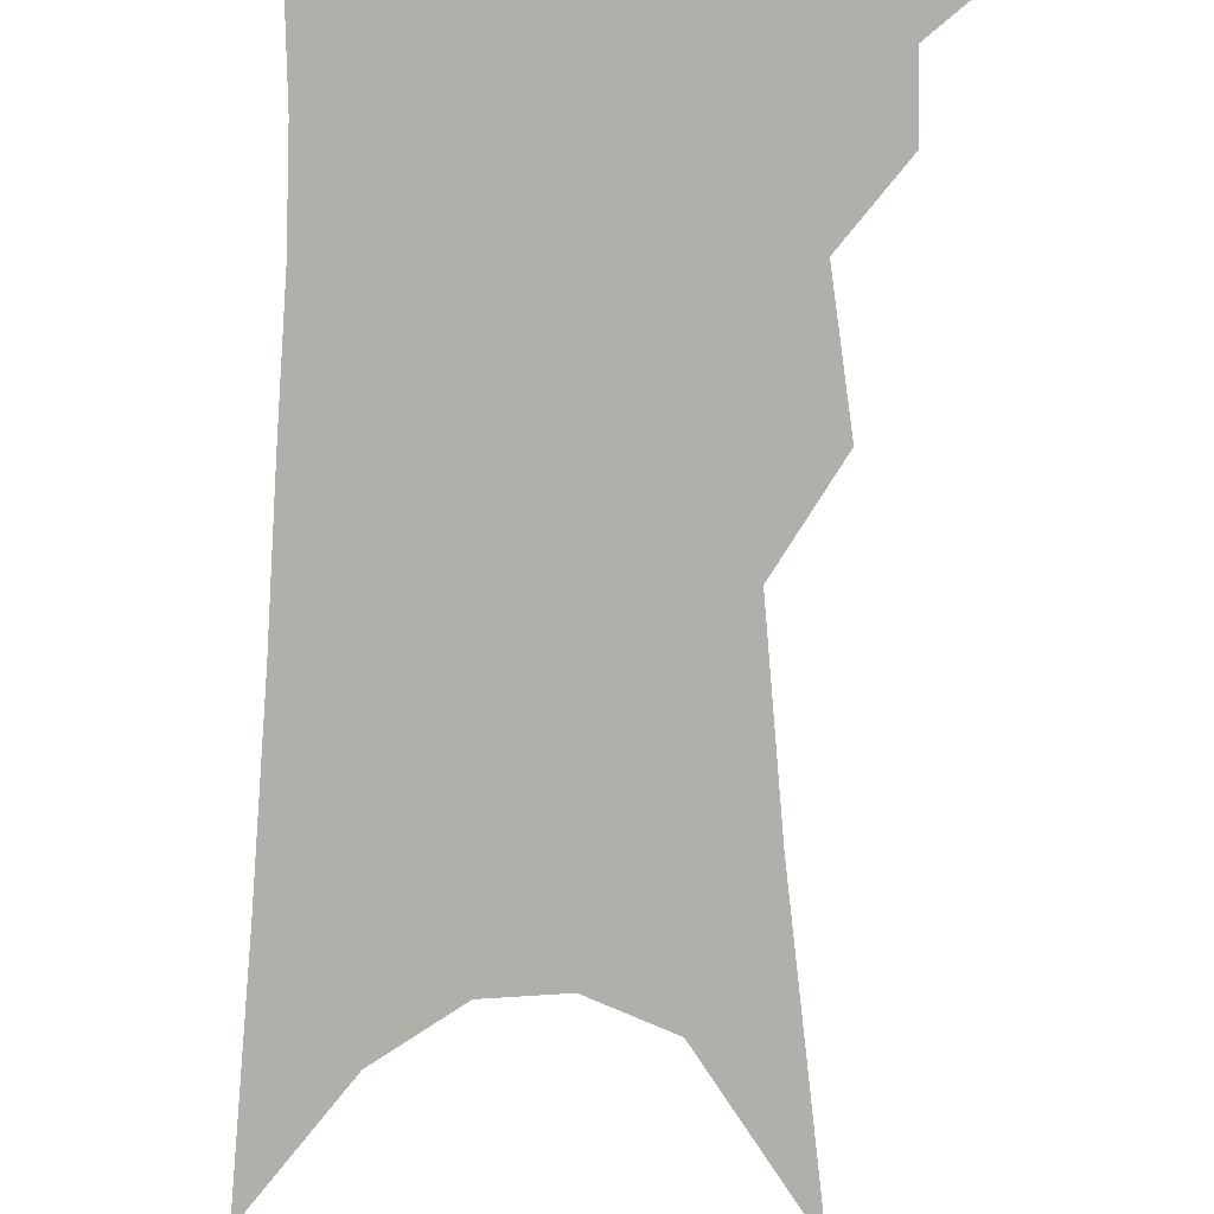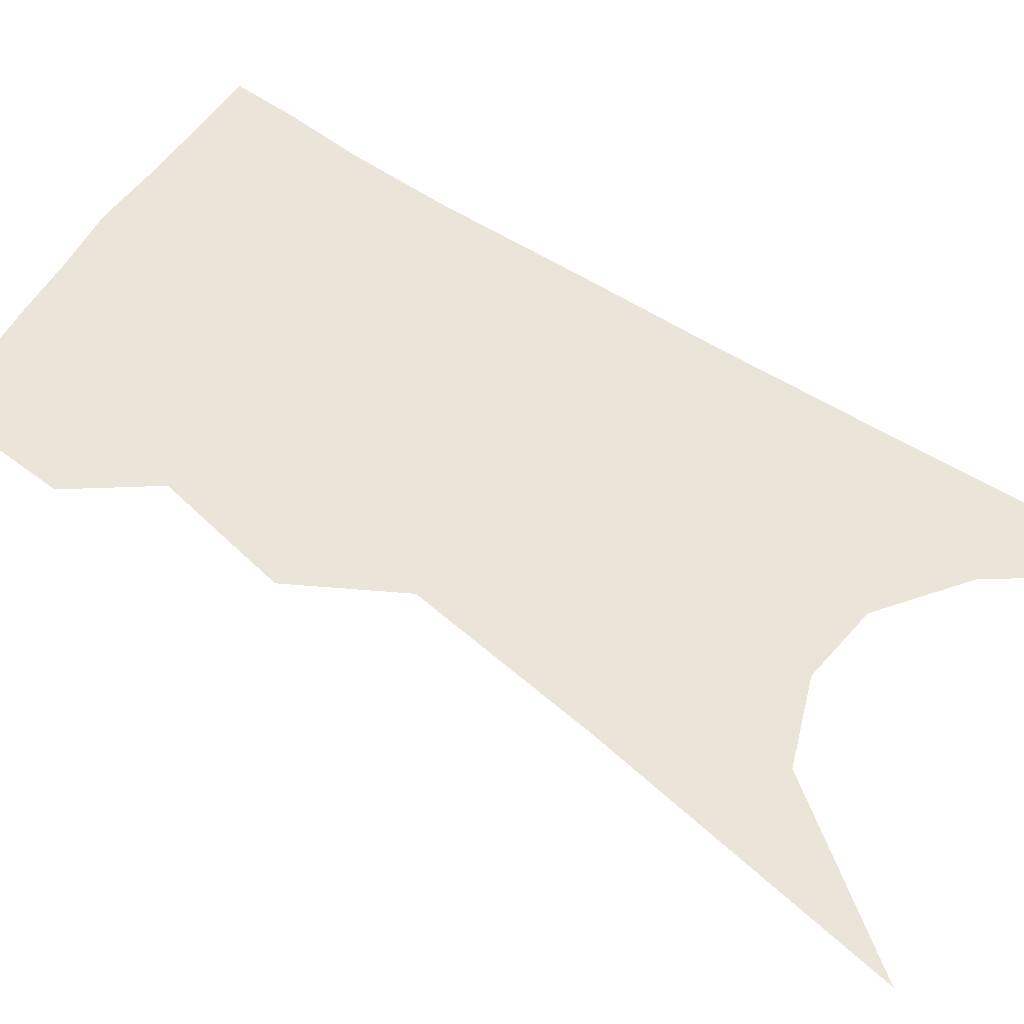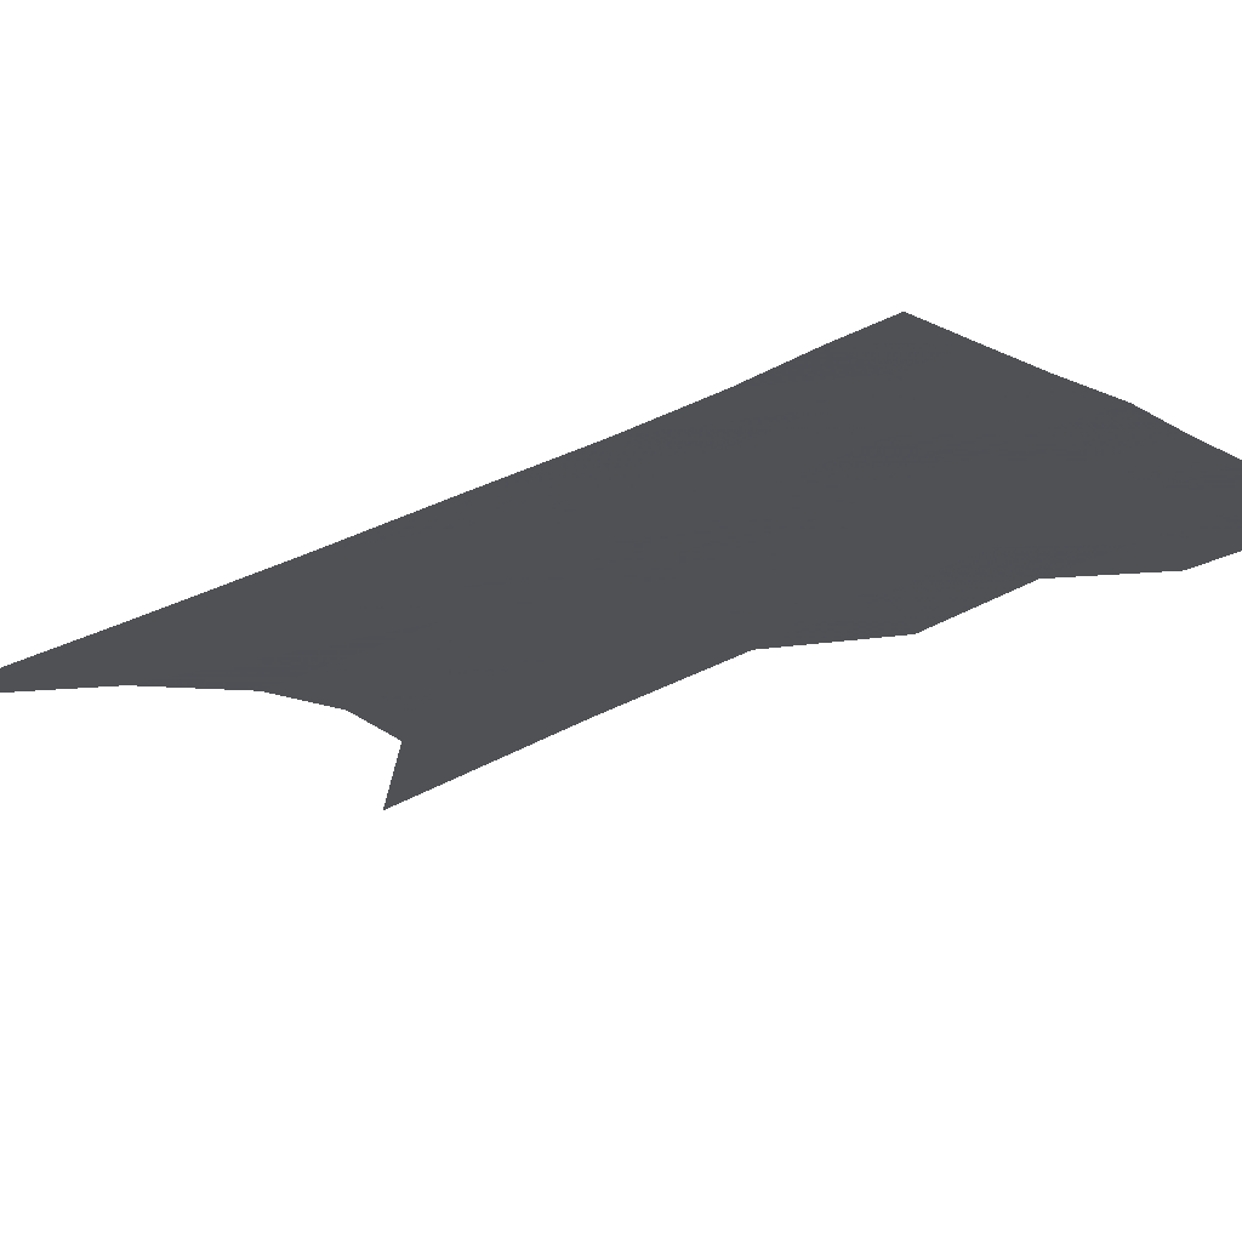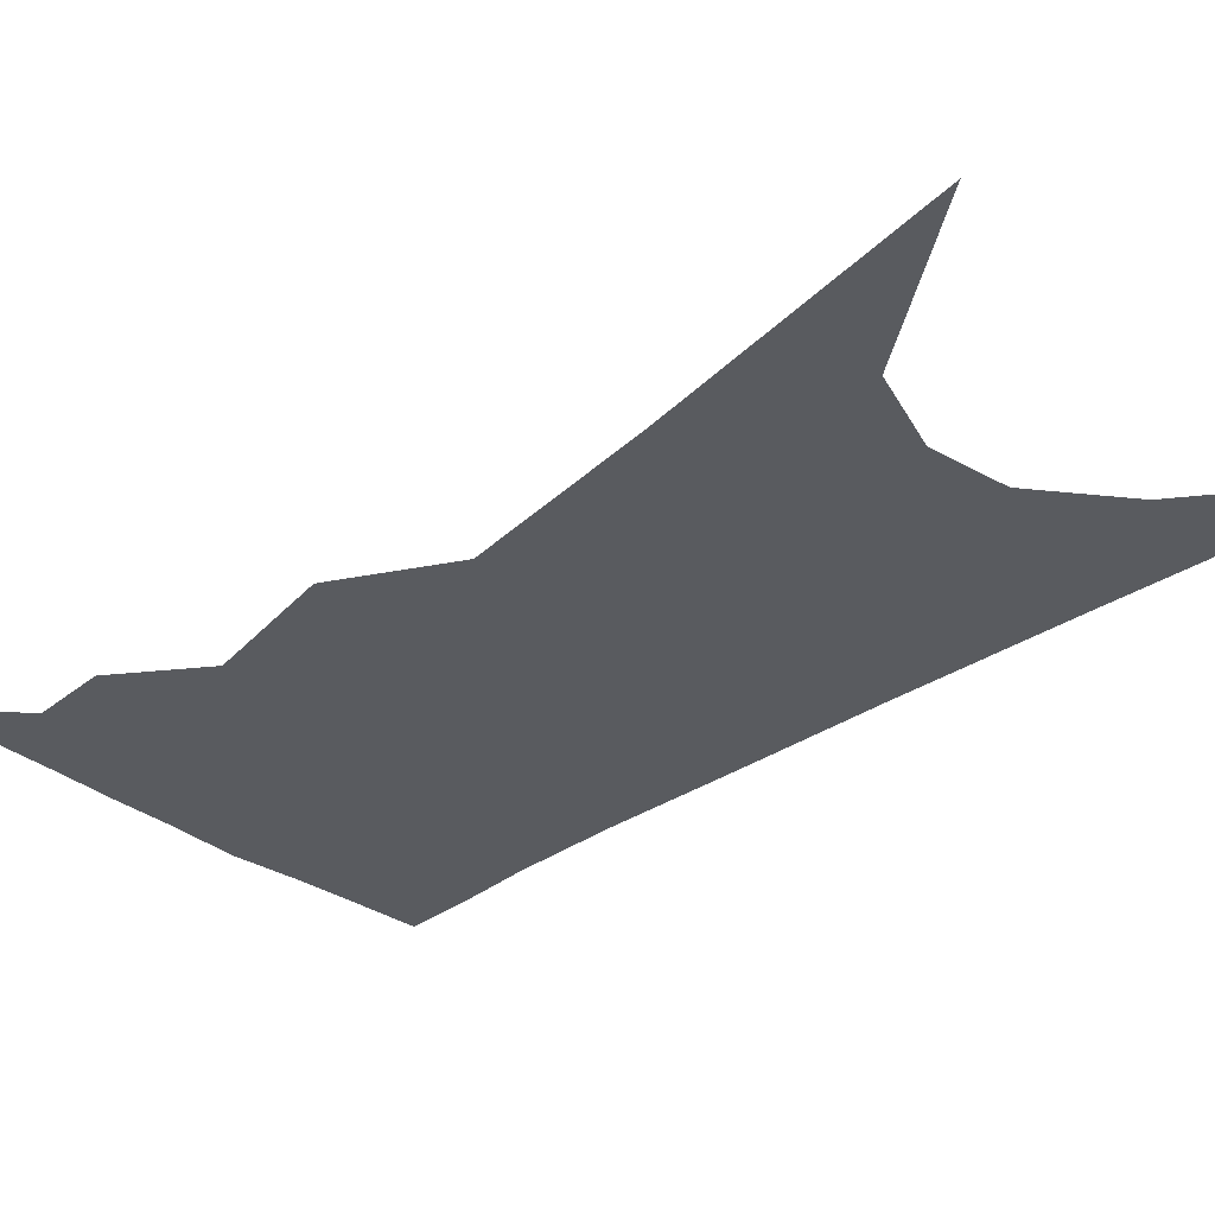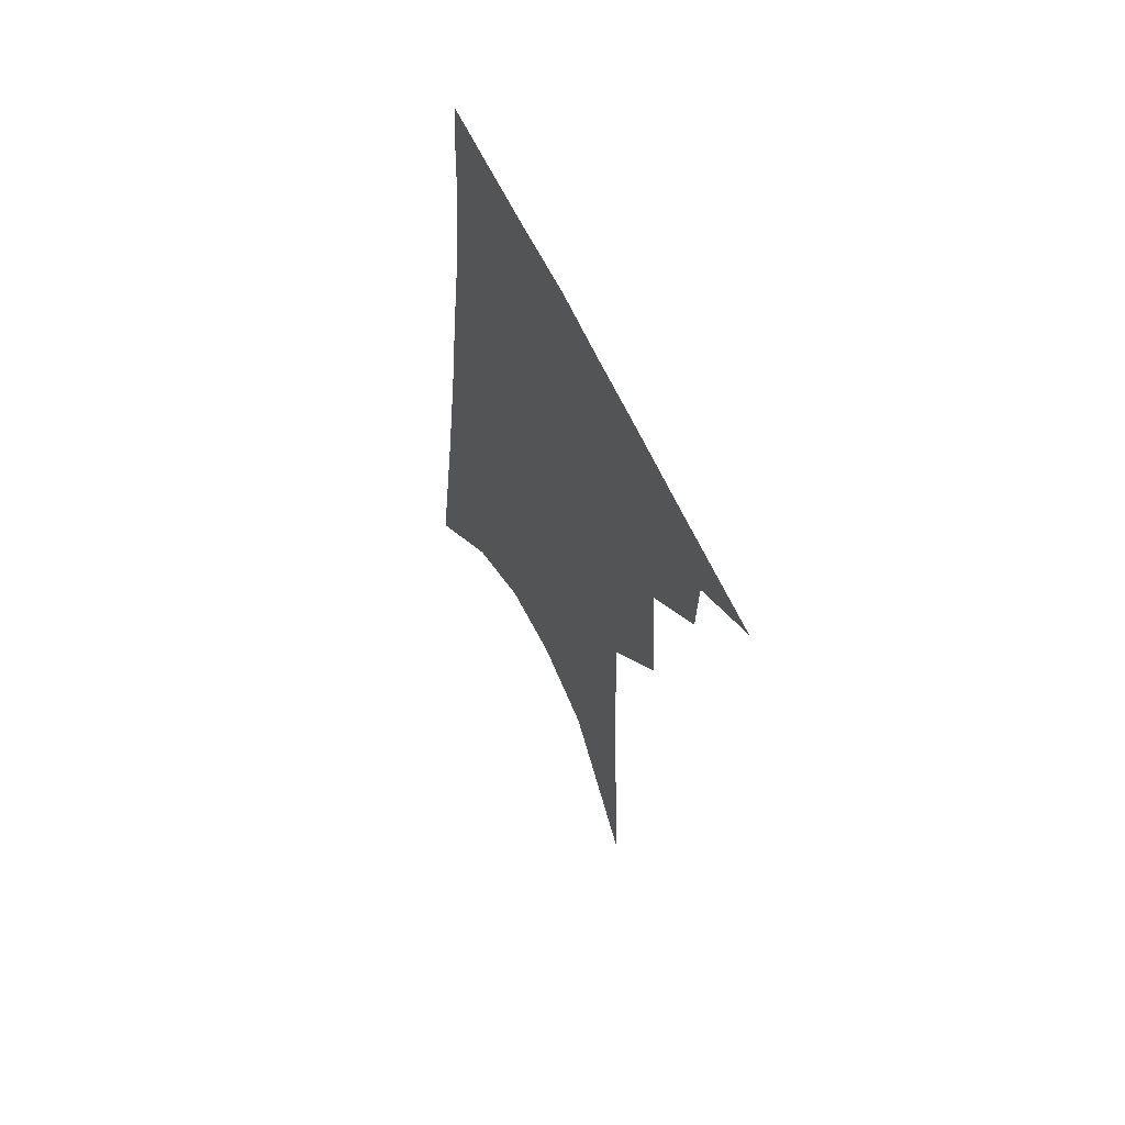
<metadata>
{"format":"obj","ext":"obj","renderer":"f3d","projection":"perspective","resolution":1024,"background":"white","views":[{"elev":-78.0,"azim":-176.7,"up":"+Z"},{"elev":58.7,"azim":-49.7,"up":"+Z"},{"elev":-19.5,"azim":142.0,"up":"+Z"},{"elev":-32.3,"azim":-39.0,"up":"+Z"},{"elev":64.0,"azim":-117.3,"up":"+Y"}]}
</metadata>
<code>
v 593.8 268.1 0
v 594.5 266.9 0
v 594.4 267.6 0
v 594.4 268.2 0
v 595 265 0
v 595.1 266.3 0
v 595.1 267 0
v 595 267.7 0
v 594.9 268.3 0
v 595.4 259.3 0
v 595.6 262.2 0
v 595.6 264.1 0
v 595.7 265.5 0
v 595.7 266.5 0
v 595.7 267.2 0
v 595.6 267.8 0
v 595.5 268.4 0
v 596.3 260.9 0
v 596.3 262.9 0
v 596.3 264.5 0
v 596.3 265.7 0
v 596.3 266.6 0
v 596.3 267.3 0
v 596.2 267.9 0
v 596.1 268.4 0
v 597 261.3 0
v 596.9 263.2 0
v 596.9 264.7 0
v 596.9 265.8 0
v 596.9 266.7 0
v 596.8 267.3 0
v 596.8 267.9 0
v 596.7 268.6 0
v 597.7 261.3 0
v 597.6 263.3 0
v 597.5 264.7 0
v 597.5 265.8 0
v 597.4 266.7 0
v 597.4 267.4 0
v 597.4 268 0
v 597.3 268.6 0
v 598.5 260.8 0
v 598.3 262.9 0
v 598.2 264.4 0
v 598.1 265.6 0
v 598 266.7 0
v 598 267.4 0
v 597.9 268.1 0
v 597.9 268.6 0
v 599.5 259.7 0
v 599.2 262 0
v 599 263.7 0
v 598.8 265.1 0
v 598.6 266.4 0
v 598.5 267.4 0
v 598.5 268.1 0
v 598.5 268.7 0
v 721 361 0
f 3 4 1
f 6 7 2
f 2 7 3
f 7 8 3
f 3 8 4
f 8 9 4
f 12 13 5
f 5 13 6
f 13 14 6
f 6 14 7
f 14 15 7
f 7 15 8
f 15 16 8
f 8 16 9
f 16 17 9
f 10 18 11
f 18 19 11
f 11 19 12
f 19 20 12
f 12 20 13
f 20 21 13
f 13 21 14
f 21 22 14
f 14 22 15
f 22 23 15
f 15 23 16
f 23 24 16
f 16 24 17
f 24 25 17
f 18 26 19
f 26 27 19
f 19 27 20
f 27 28 20
f 20 28 21
f 28 29 21
f 21 29 22
f 29 30 22
f 22 30 23
f 30 31 23
f 23 31 24
f 31 32 24
f 24 32 25
f 32 33 25
f 26 34 27
f 34 35 27
f 27 35 28
f 35 36 28
f 28 36 29
f 36 37 29
f 29 37 30
f 37 38 30
f 30 38 31
f 38 39 31
f 31 39 32
f 39 40 32
f 32 40 33
f 40 41 33
f 34 42 35
f 42 43 35
f 35 43 36
f 43 44 36
f 36 44 37
f 44 45 37
f 37 45 38
f 45 46 38
f 38 46 39
f 46 47 39
f 39 47 40
f 47 48 40
f 40 48 41
f 48 49 41
f 42 50 43
f 50 51 43
f 43 51 44
f 51 52 44
f 44 52 45
f 52 53 45
f 45 53 46
f 53 54 46
f 46 54 47
f 54 55 47
f 47 55 48
f 55 56 48
f 48 56 49
f 56 57 49

</code>
